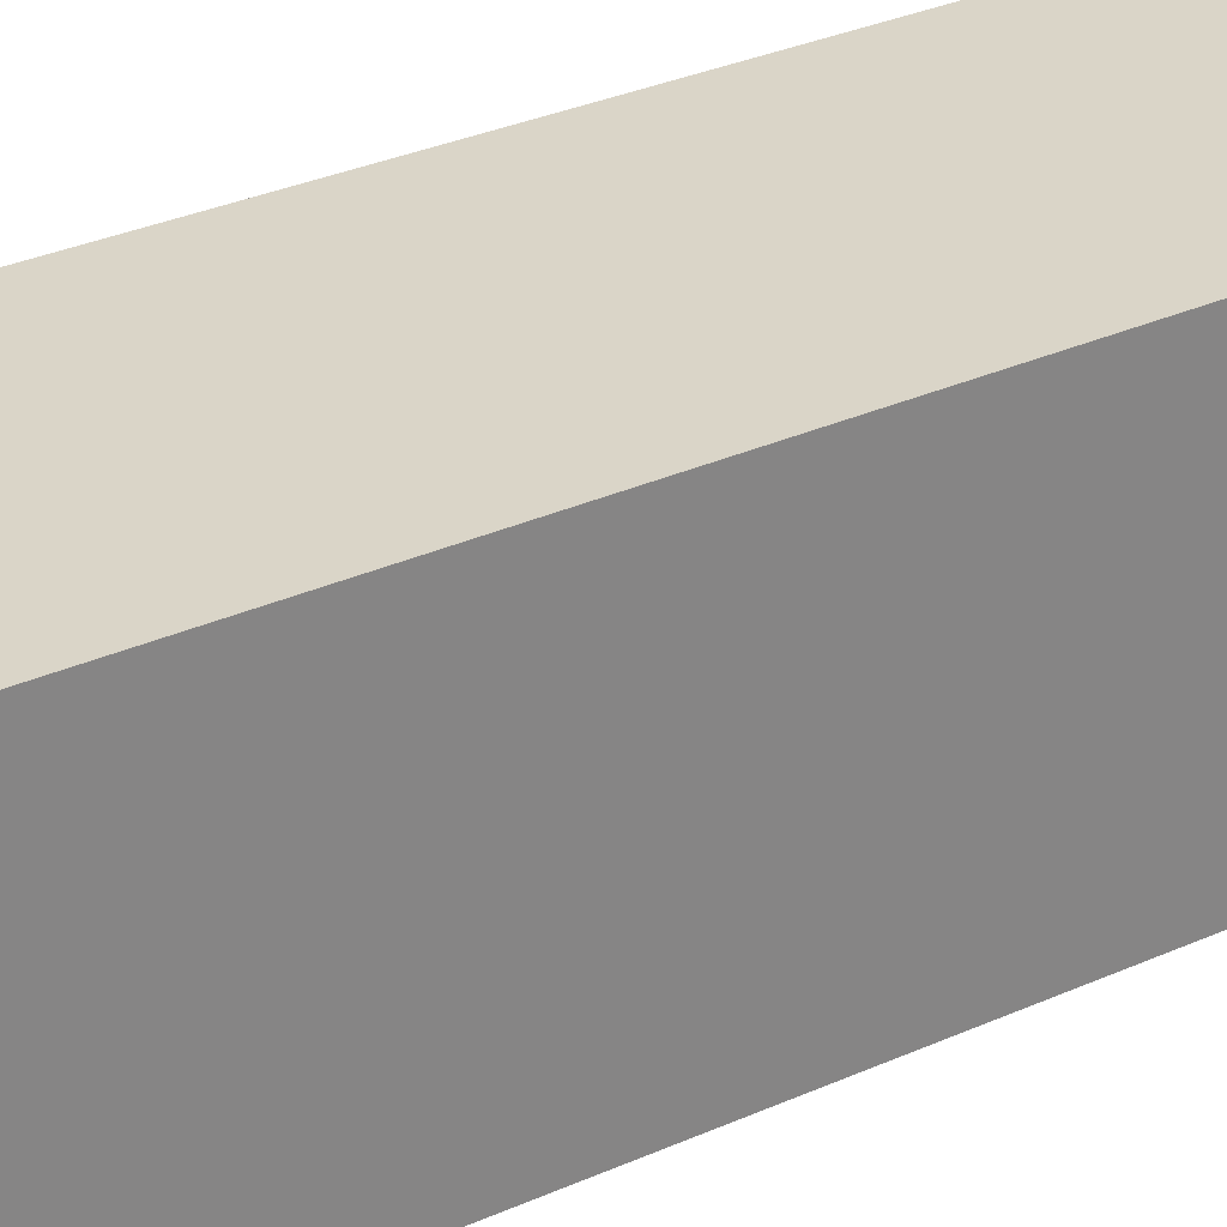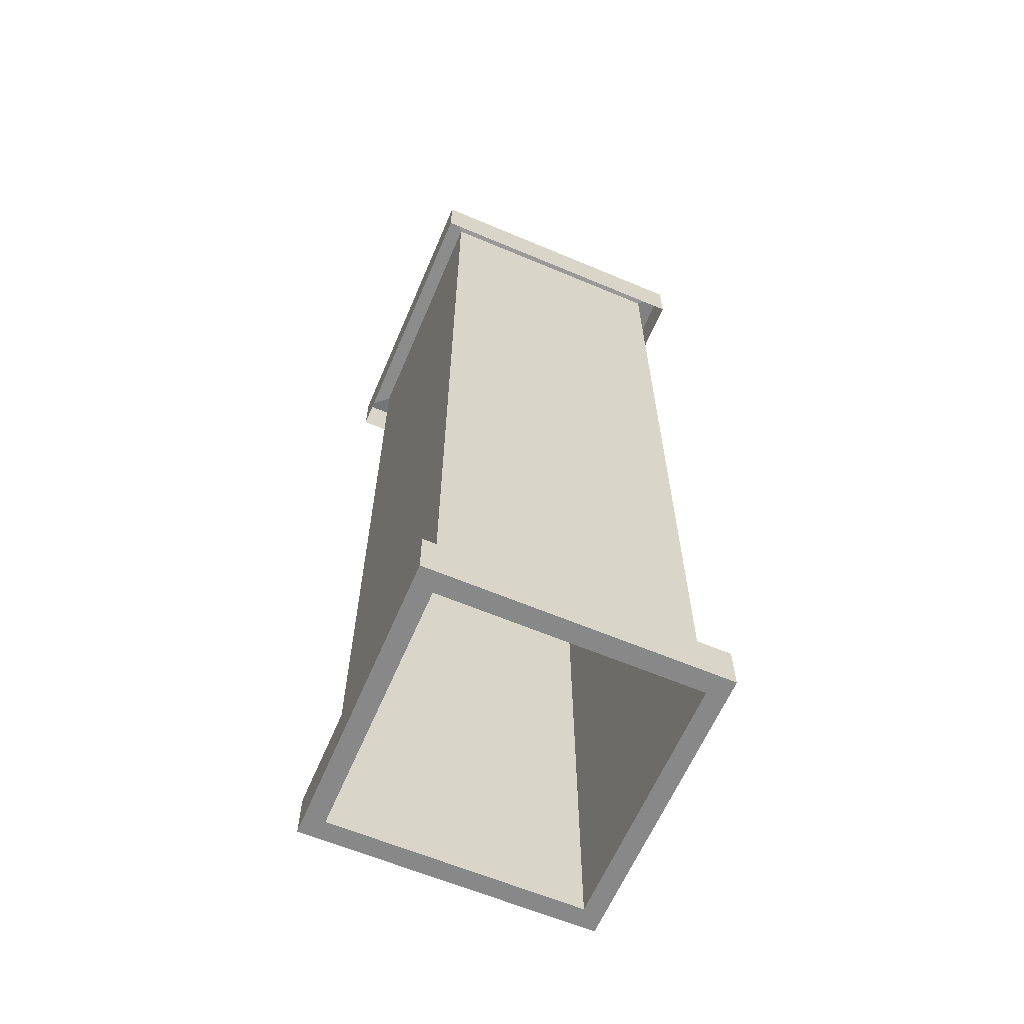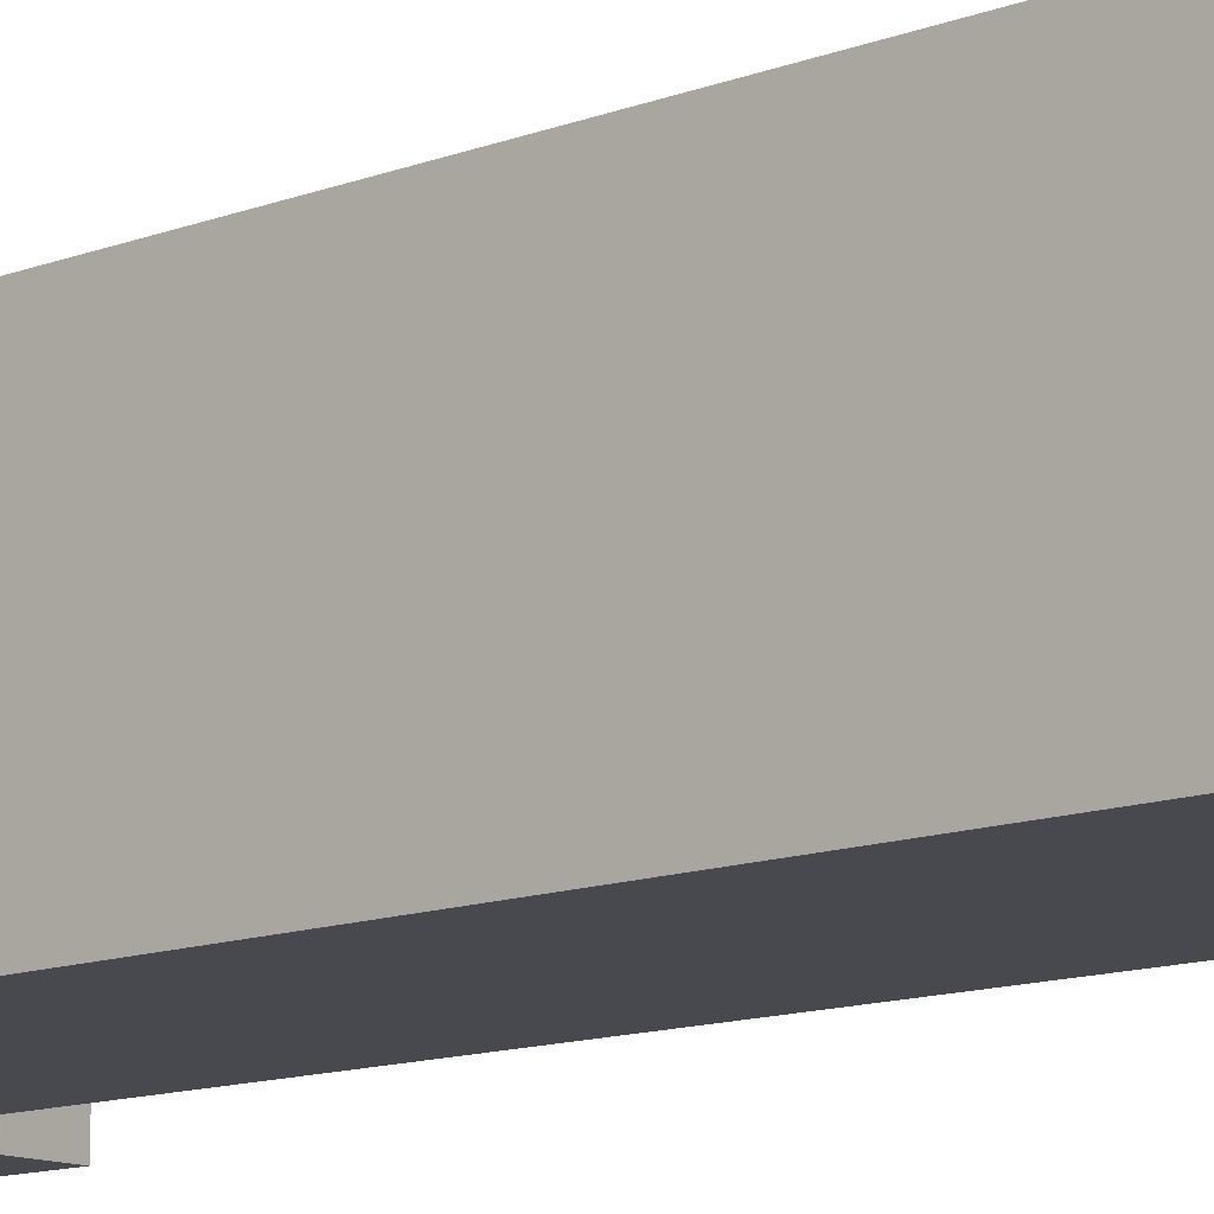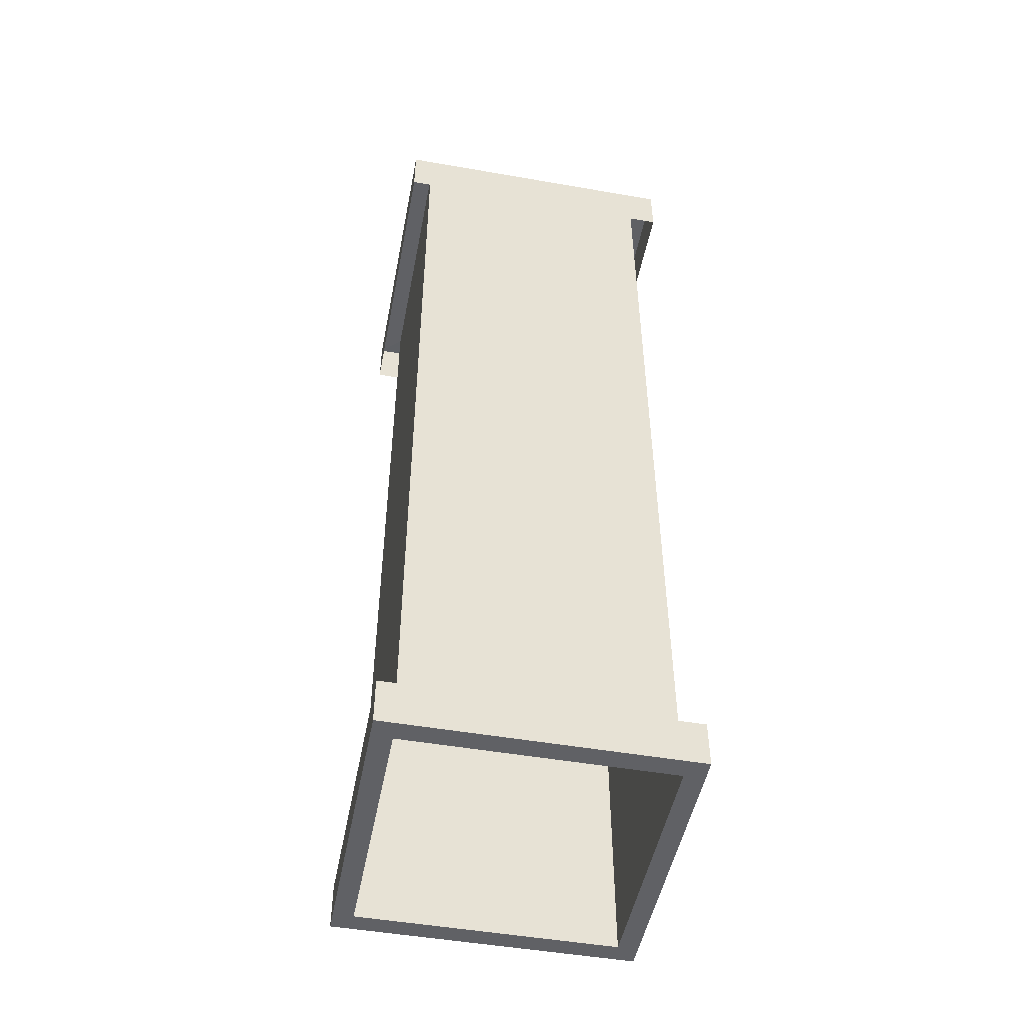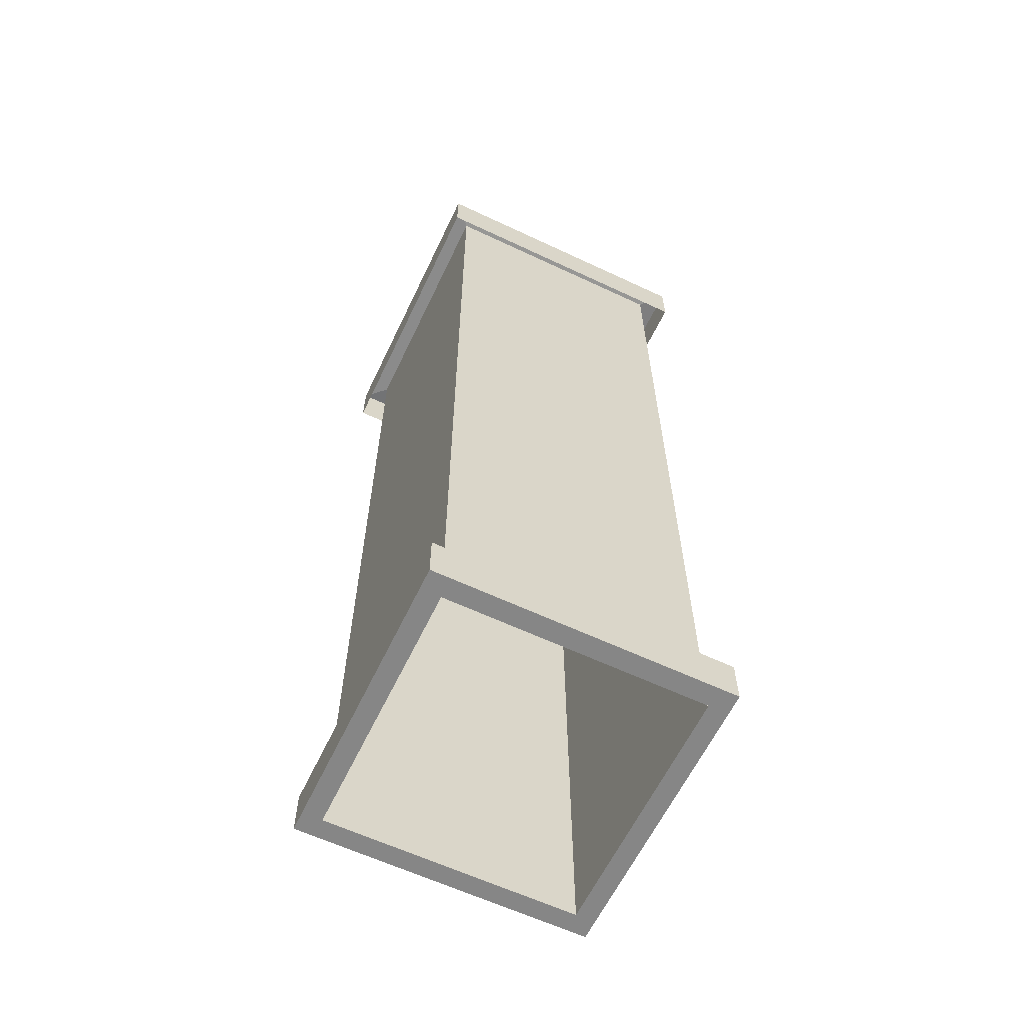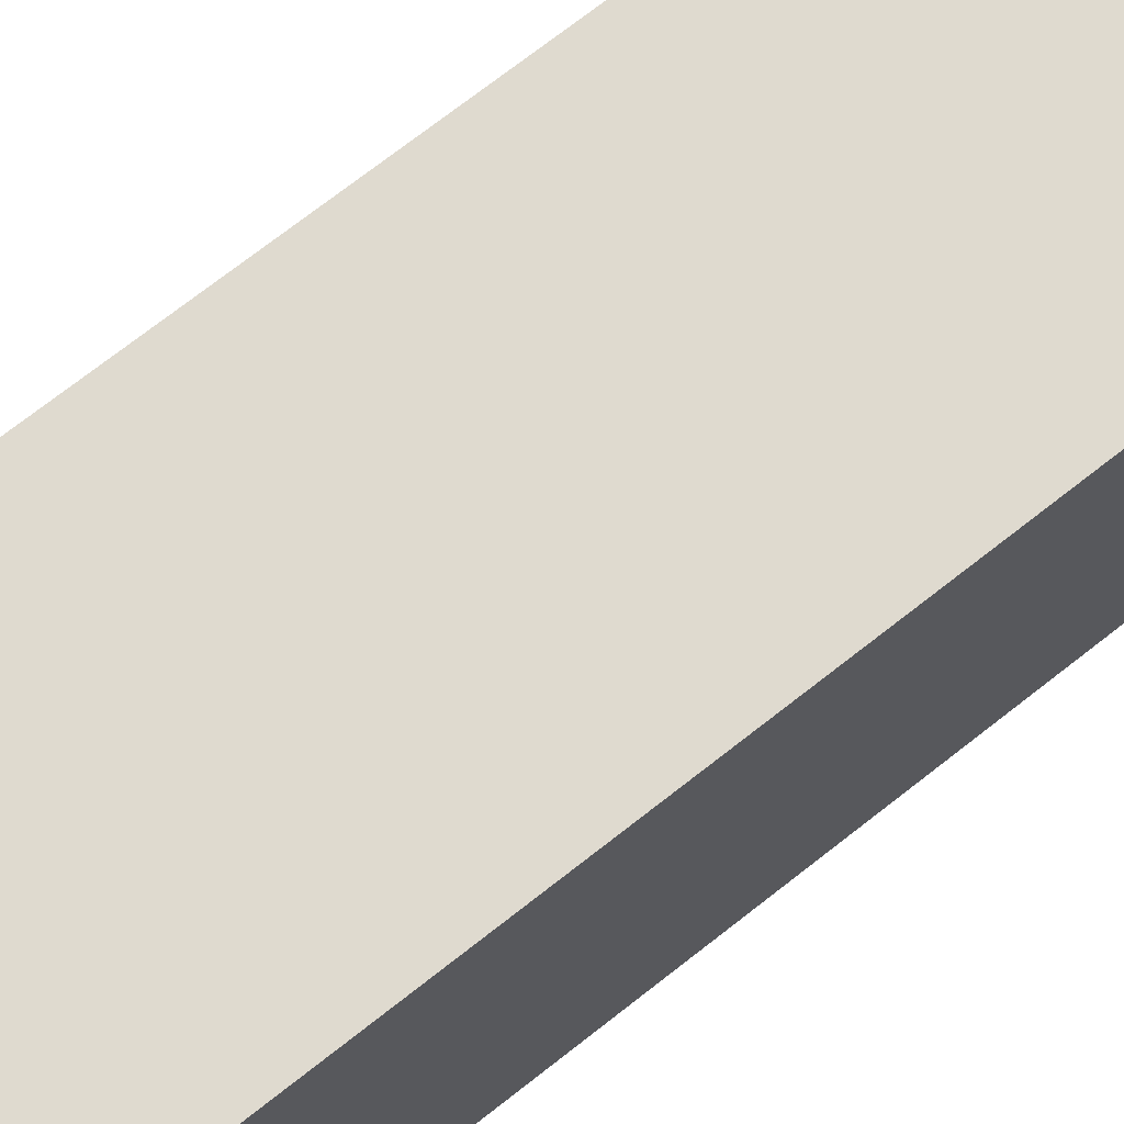
<metadata>
{"format":"obj","ext":"obj","renderer":"f3d","projection":"perspective","resolution":1024,"background":"white","views":[{"elev":29.1,"azim":-124.3,"up":"+Y"},{"elev":-62.7,"azim":156.9,"up":"+Z"},{"elev":-12.6,"azim":131.5,"up":"+Y"},{"elev":-49.4,"azim":-100.9,"up":"+Z"},{"elev":-62.0,"azim":154.5,"up":"+Z"},{"elev":70.6,"azim":51.6,"up":"+Y"}]}
</metadata>
<code>
o Air_Duct
v 0.8108 0.2636 -4.586
v 0.1861 0.2636 -4.586
v 0.8108 0.2636 -6.819
v 0.1861 0.2636 -6.819
v 0.8108 0.8968 -4.586
v 0.8108 0.2636 -4.586
v 0.1861 0.8968 -4.586
v 0.1861 0.2636 -4.586
v 0.8108 0.8968 -6.819
v 0.8108 0.2636 -6.819
v 0.1861 0.8968 -6.819
v 0.1861 0.2636 -6.819
v 0.8108 0.8968 -4.586
v 0.1861 0.8968 -4.586
v 0.8108 0.8968 -6.819
v 0.1861 0.8968 -6.819
v 0.8108 0.2636 -4.538
v 0.1861 0.2636 -4.538
v 0.8108 0.8968 -4.538
v 0.8108 0.2636 -4.538
v 0.1861 0.8968 -4.538
v 0.1861 0.2636 -4.538
v 0.8108 0.8968 -4.538
v 0.1861 0.8968 -4.538
v 0.8642 0.2094 -4.532
v 0.1327 0.2094 -4.532
v 0.8642 0.951 -4.532
v 0.8642 0.2094 -4.532
v 0.1327 0.951 -4.532
v 0.1327 0.2094 -4.532
v 0.8642 0.951 -4.532
v 0.1327 0.951 -4.532
v 0.8642 0.2094 -4.667
v 0.1327 0.2094 -4.667
v 0.8642 0.951 -4.667
v 0.8642 0.2094 -4.667
v 0.1327 0.951 -4.667
v 0.1327 0.2094 -4.667
v 0.8642 0.951 -4.667
v 0.1327 0.951 -4.667
v 0.8108 0.2636 -6.859
v 0.1861 0.2636 -6.859
v 0.8108 0.8968 -6.859
v 0.8108 0.2636 -6.859
v 0.1861 0.8968 -6.859
v 0.1861 0.2636 -6.859
v 0.8108 0.8968 -6.859
v 0.1861 0.8968 -6.859
v 0.8591 0.2146 -6.859
v 0.1378 0.2146 -6.859
v 0.8591 0.9458 -6.859
v 0.8591 0.2146 -6.859
v 0.1378 0.9458 -6.859
v 0.1378 0.2146 -6.859
v 0.8591 0.9458 -6.859
v 0.1378 0.9458 -6.859
v 0.8591 0.2146 -6.744
v 0.1378 0.2146 -6.744
v 0.8591 0.9458 -6.744
v 0.8591 0.2146 -6.744
v 0.1378 0.9458 -6.744
v 0.1378 0.2146 -6.744
v 0.8591 0.9458 -6.744
v 0.1378 0.9458 -6.744
f 1 4 2
f 5 10 6
f 8 11 7
f 14 15 13
f 7 22 8
f 13 24 14
f 6 19 5
f 2 17 1
f 23 32 24
f 20 27 19
f 21 30 22
f 18 25 17
f 29 38 30
f 26 33 25
f 31 40 32
f 28 35 27
f 9 44 10
f 16 47 15
f 12 45 11
f 3 42 4
f 48 55 47
f 43 52 44
f 46 53 45
f 42 49 50
f 49 58 50
f 56 63 55
f 51 60 52
f 54 61 53
f 1 3 4
f 5 9 10
f 8 12 11
f 14 16 15
f 7 21 22
f 13 23 24
f 6 20 19
f 2 18 17
f 23 31 32
f 20 28 27
f 21 29 30
f 18 26 25
f 29 37 38
f 26 34 33
f 31 39 40
f 28 36 35
f 9 43 44
f 16 48 47
f 12 46 45
f 3 41 42
f 48 56 55
f 43 51 52
f 46 54 53
f 42 41 49
f 49 57 58
f 56 64 63
f 51 59 60
f 54 62 61

</code>
